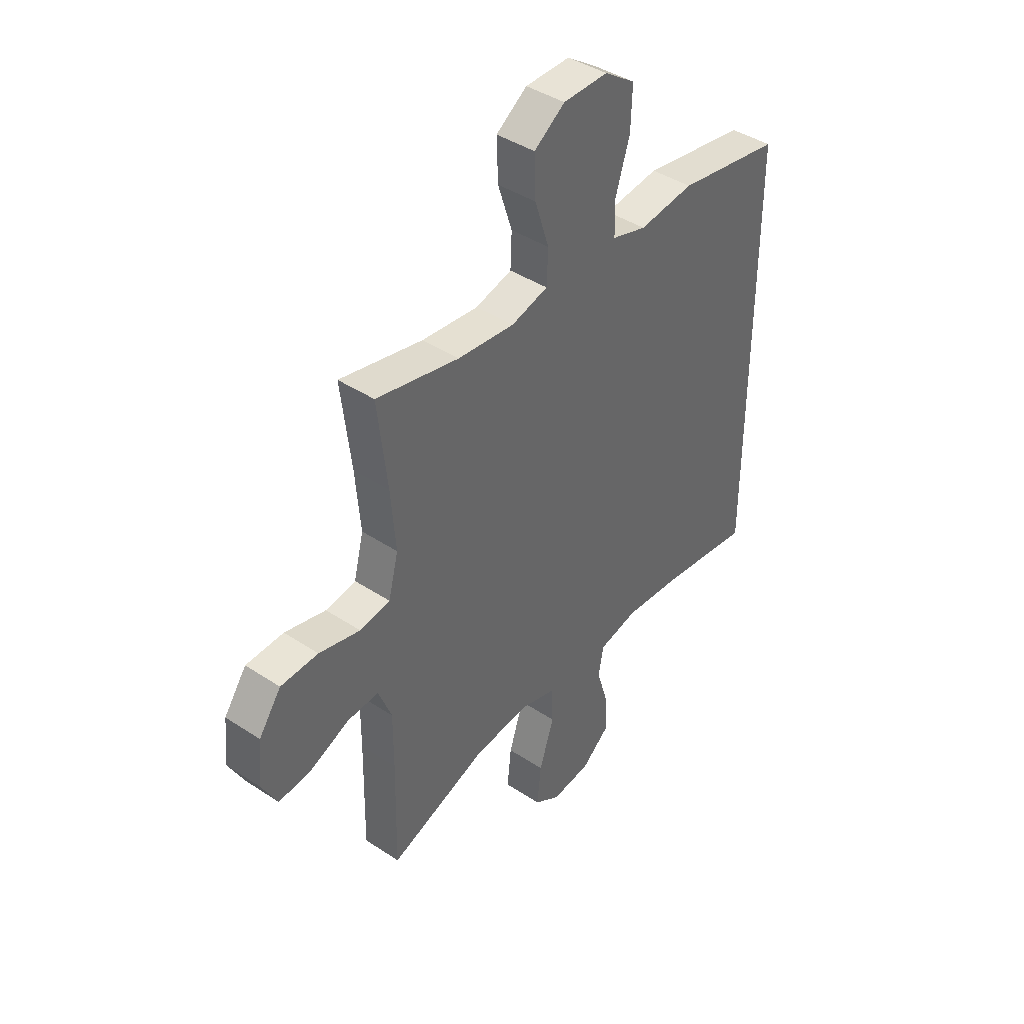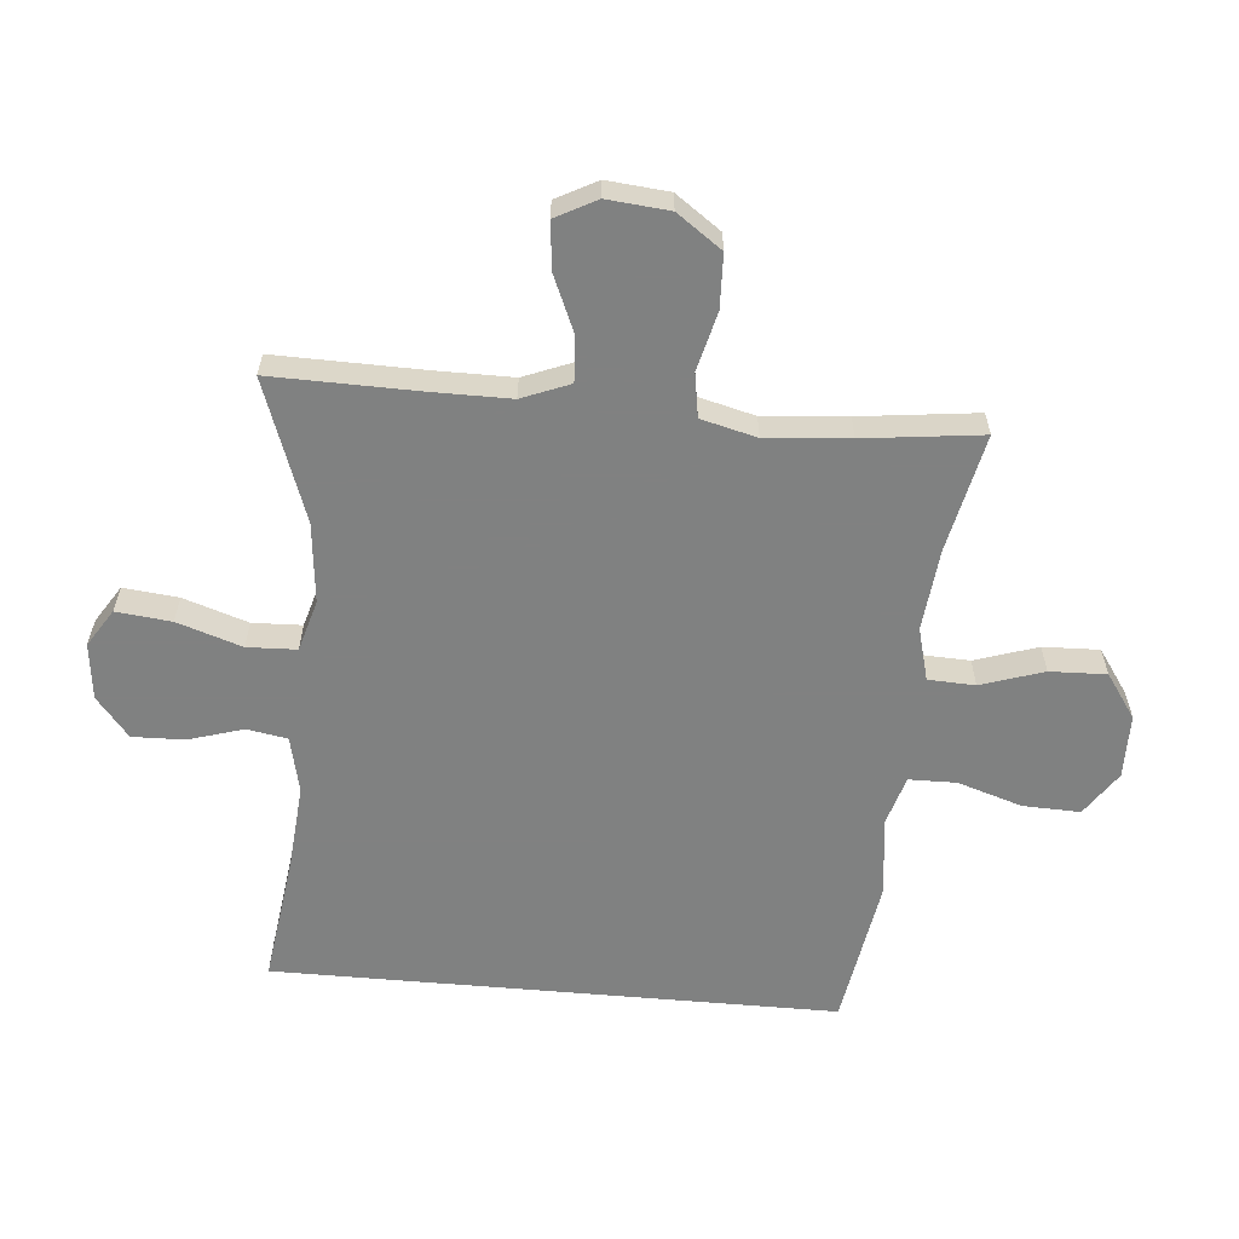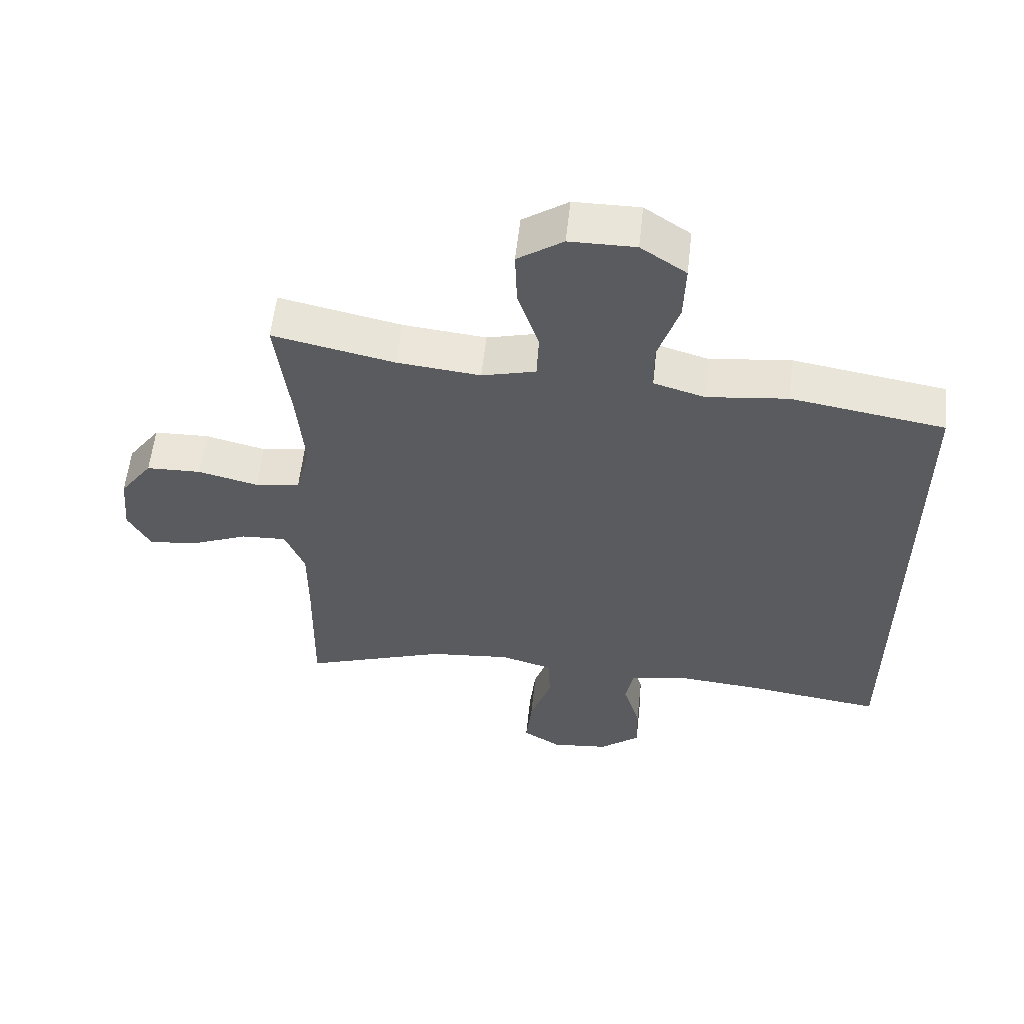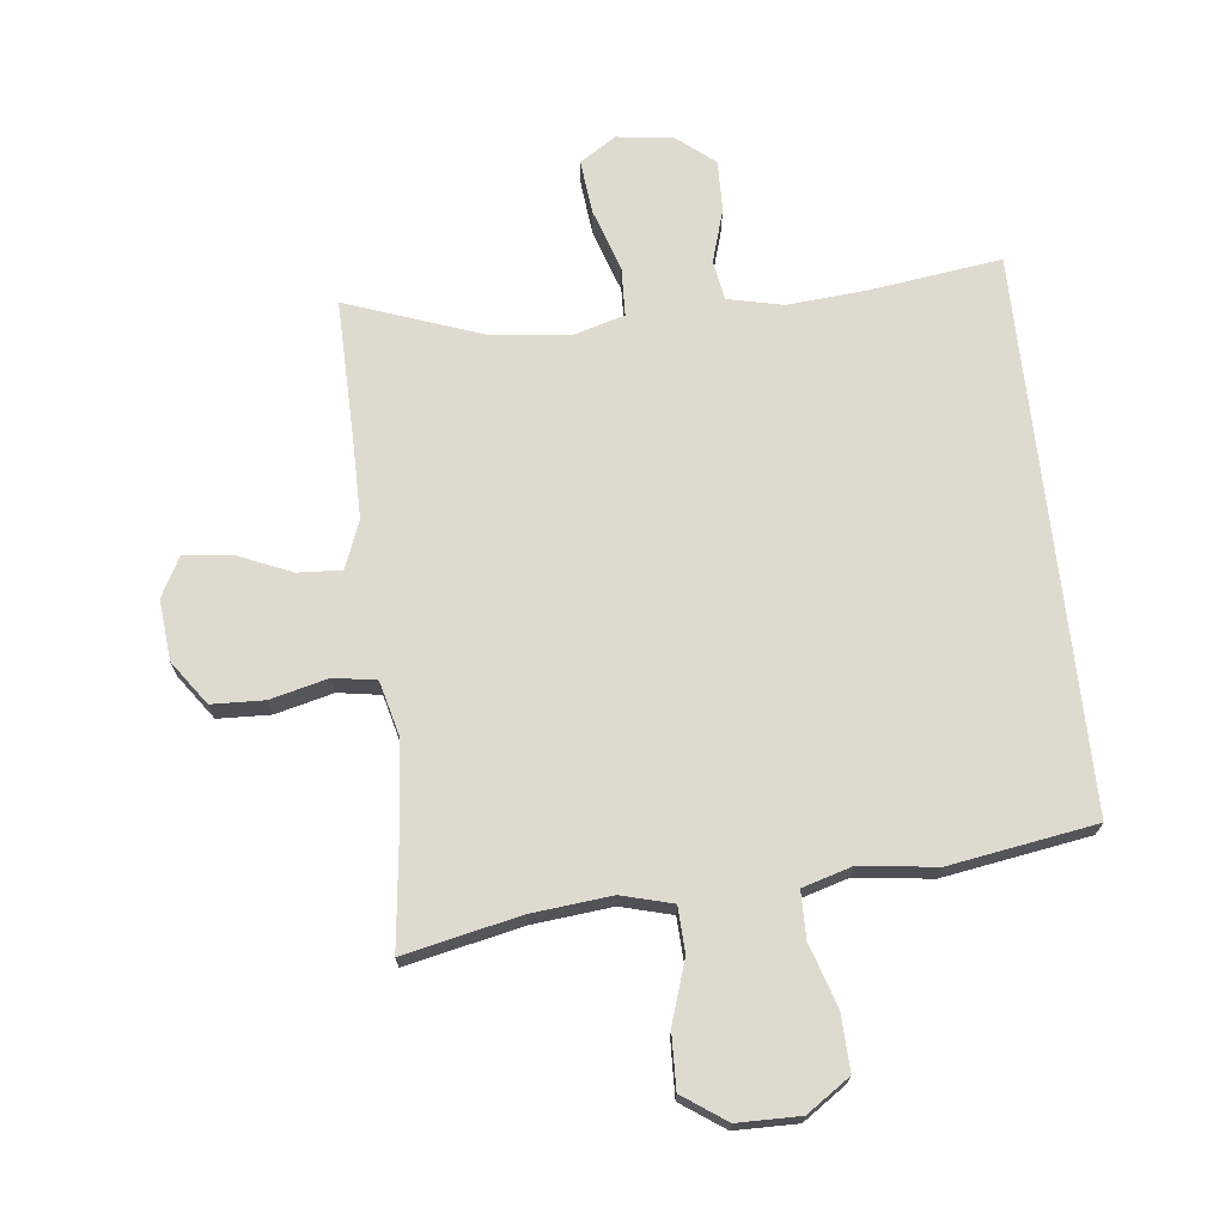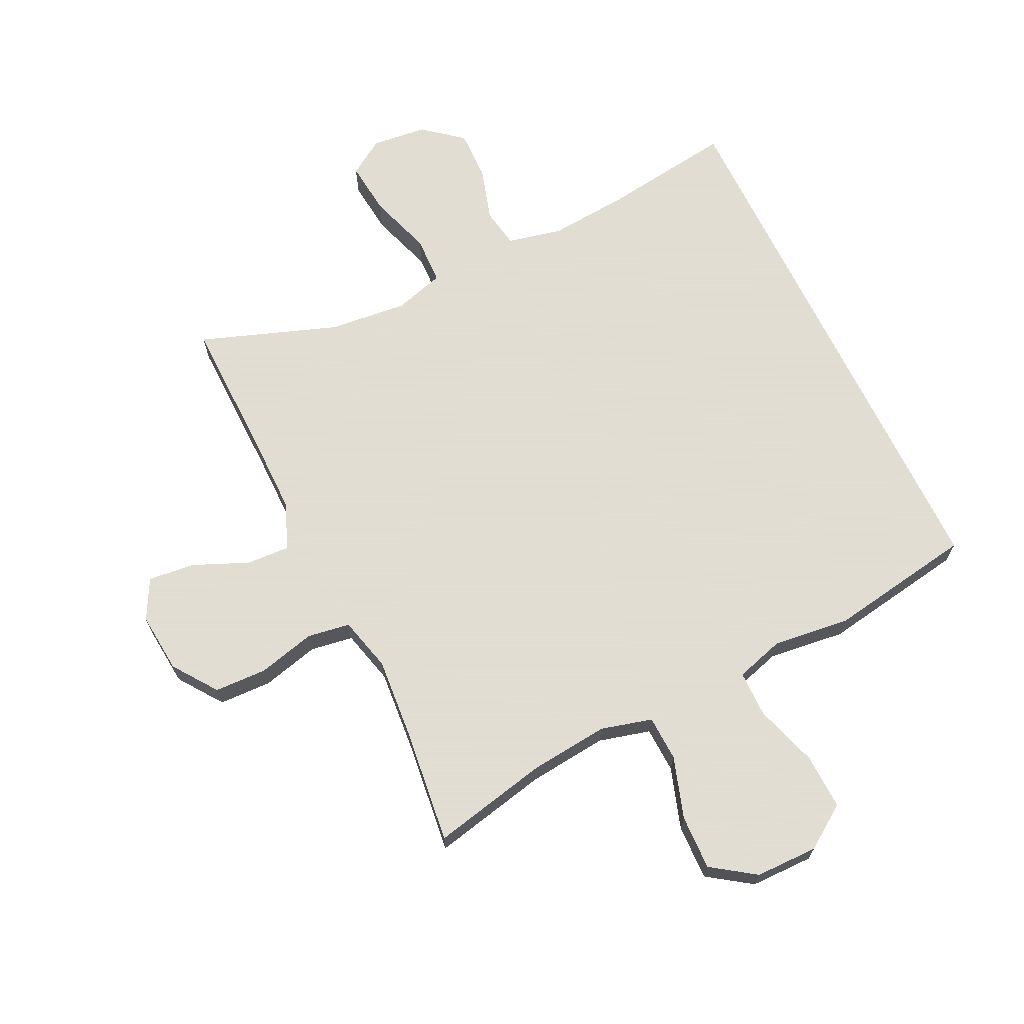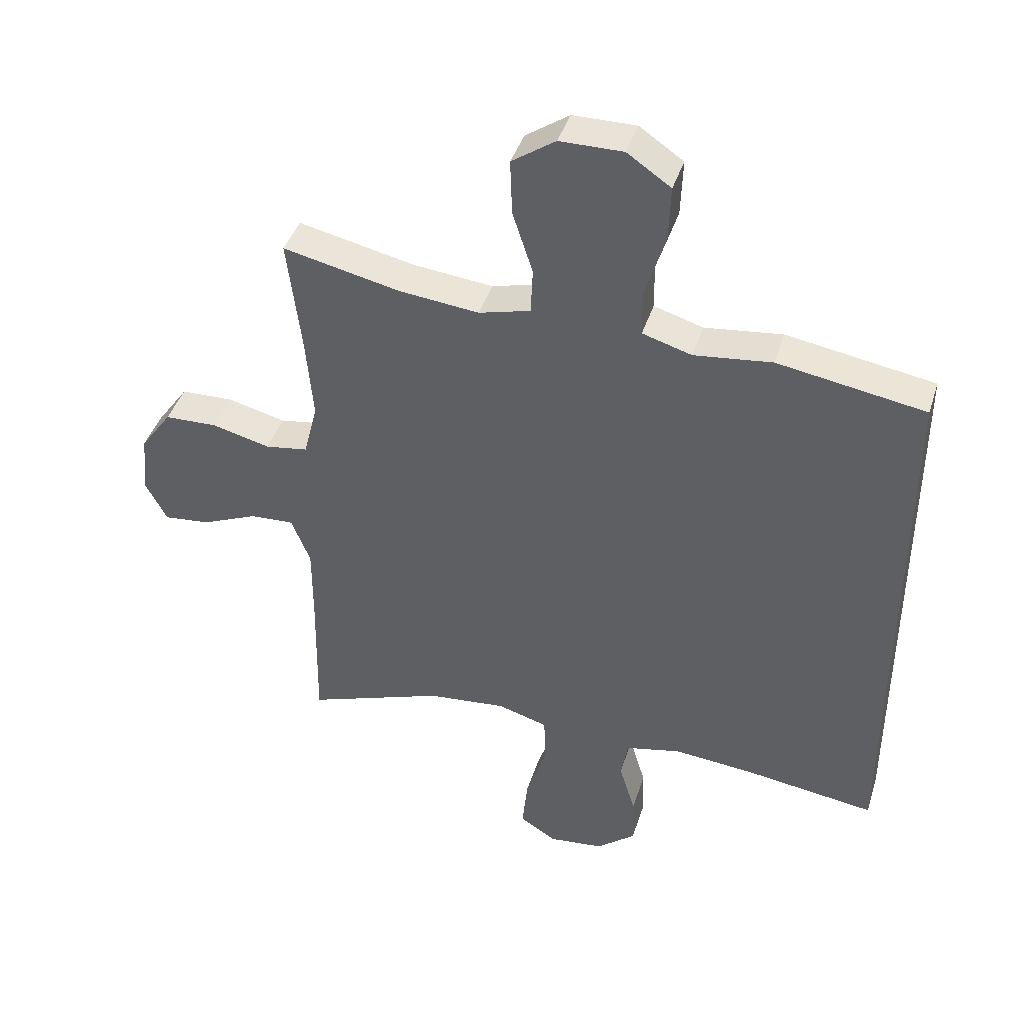
<metadata>
{"format":"obj","ext":"obj","renderer":"f3d","projection":"perspective","resolution":1024,"background":"white","views":[{"elev":41.6,"azim":-51.4,"up":"+Z"},{"elev":-60.3,"azim":-95.1,"up":"+Y"},{"elev":57.6,"azim":6.3,"up":"+Z"},{"elev":70.7,"azim":-6.4,"up":"+Y"},{"elev":68.1,"azim":-25.9,"up":"+Y"},{"elev":42.1,"azim":17.2,"up":"+Z"}]}
</metadata>
<code>
v -0.5 0.07 0.5
v -0.315 0.07 0.46
v -0.188 0.07 0.447
v -0.106 0.07 0.469
v -0.103 0.07 0.542
v -0.135 0.07 0.64
v -0.138 0.07 0.728
v -0.069 0.07 0.776
v 0.031 0.07 0.777
v 0.1 0.07 0.73
v 0.097 0.07 0.641
v 0.065 0.07 0.54
v 0.066 0.07 0.466
v 0.144 0.07 0.443
v 0.267 0.07 0.458
v 0.5 0.07 0.42
v 0.5 0.07 -0.46
v 0.294 0.07 -0.432
v 0.164 0.07 -0.421
v 0.076 0.07 -0.441
v 0.065 0.07 -0.504
v 0.091 0.07 -0.59
v 0.093 0.07 -0.671
v 0.031 0.07 -0.722
v -0.057 0.07 -0.732
v -0.115 0.07 -0.695
v -0.106 0.07 -0.609
v -0.073 0.07 -0.508
v -0.076 0.07 -0.431
v -0.156 0.07 -0.408
v -0.281 0.07 -0.421
v -0.5 0.07 -0.5
v -0.496 0.07 -0.268
v -0.496 0.07 -0.148
v -0.526 0.07 -0.073
v -0.596 0.07 -0.077
v -0.684 0.07 -0.115
v -0.758 0.07 -0.123
v -0.792 0.07 -0.059
v -0.783 0.07 0.038
v -0.733 0.07 0.108
v -0.649 0.07 0.111
v -0.557 0.07 0.088
v -0.489 0.07 0.099
v -0.467 0.07 0.186
v -0.478 0.07 0.316
v -0.5 0 0.5
v -0.315 0 0.46
v -0.188 0 0.447
v -0.106 0 0.469
v -0.103 0 0.542
v -0.135 0 0.64
v -0.138 0 0.728
v -0.069 0 0.776
v 0.031 0 0.777
v 0.1 0 0.73
v 0.097 0 0.641
v 0.065 0 0.54
v 0.066 0 0.466
v 0.144 0 0.443
v 0.267 0 0.458
v 0.5 0 0.42
v 0.5 0 -0.46
v 0.294 0 -0.432
v 0.164 0 -0.421
v 0.076 0 -0.441
v 0.065 0 -0.504
v 0.091 0 -0.59
v 0.093 0 -0.671
v 0.031 0 -0.722
v -0.057 0 -0.732
v -0.115 0 -0.695
v -0.106 0 -0.609
v -0.073 0 -0.508
v -0.076 0 -0.431
v -0.156 0 -0.408
v -0.281 0 -0.421
v -0.5 0 -0.5
v -0.496 0 -0.268
v -0.496 0 -0.148
v -0.526 0 -0.073
v -0.596 0 -0.077
v -0.684 0 -0.115
v -0.758 0 -0.123
v -0.792 0 -0.059
v -0.783 0 0.038
v -0.733 0 0.108
v -0.649 0 0.111
v -0.557 0 0.088
v -0.489 0 0.099
v -0.467 0 0.186
v -0.478 0 0.316
f 40 41 42 43
f 40 43 44
f 39 40 44
f 36 37 38 39
f 35 36 39 44
f 34 35 44 45
f 31 32 33
f 30 31 33 34
f 29 30 34 45
f 25 26 27 28
f 25 28 29
f 24 25 29
f 21 22 23 24
f 21 24 29
f 20 21 29 45
f 15 16 17 18
f 14 15 18 19
f 13 14 19 20
f 9 10 11 12
f 5 6 7 8
f 4 5 8 9
f 46 1 2
f 46 2 3
f 45 46 3 4
f 20 45 4
f 12 13 20
f 4 9 12 20
f 89 88 87 86
f 90 89 86
f 90 86 85
f 85 84 83 82
f 90 85 82 81
f 91 90 81 80
f 79 78 77
f 80 79 77 76
f 91 80 76 75
f 74 73 72 71
f 75 74 71
f 75 71 70
f 70 69 68 67
f 75 70 67
f 91 75 67 66
f 64 63 62 61
f 65 64 61 60
f 66 65 60 59
f 58 57 56 55
f 54 53 52 51
f 55 54 51 50
f 48 47 92
f 49 48 92
f 50 49 92 91
f 50 91 66
f 66 59 58
f 66 58 55 50
f 1 47 48 2
f 2 48 49 3
f 3 49 50 4
f 4 50 51 5
f 5 51 52 6
f 6 52 53 7
f 7 53 54 8
f 8 54 55 9
f 9 55 56 10
f 10 56 57 11
f 11 57 58 12
f 12 58 59 13
f 13 59 60 14
f 14 60 61 15
f 15 61 62 16
f 16 62 63 17
f 17 63 64 18
f 18 64 65 19
f 19 65 66 20
f 20 66 67 21
f 21 67 68 22
f 22 68 69 23
f 23 69 70 24
f 24 70 71 25
f 25 71 72 26
f 26 72 73 27
f 27 73 74 28
f 28 74 75 29
f 29 75 76 30
f 30 76 77 31
f 31 77 78 32
f 32 78 79 33
f 33 79 80 34
f 34 80 81 35
f 35 81 82 36
f 36 82 83 37
f 37 83 84 38
f 38 84 85 39
f 39 85 86 40
f 40 86 87 41
f 41 87 88 42
f 42 88 89 43
f 43 89 90 44
f 44 90 91 45
f 45 91 92 46
f 46 92 47 1

</code>
